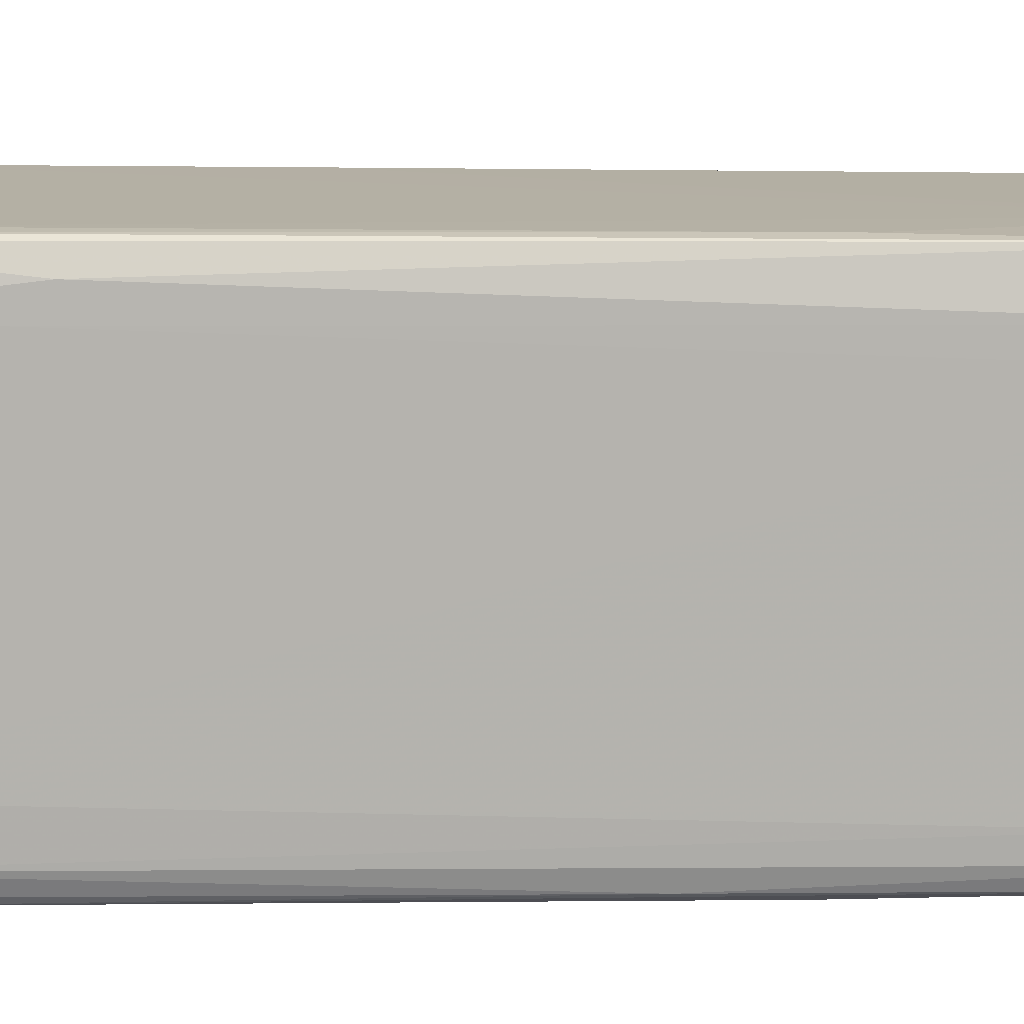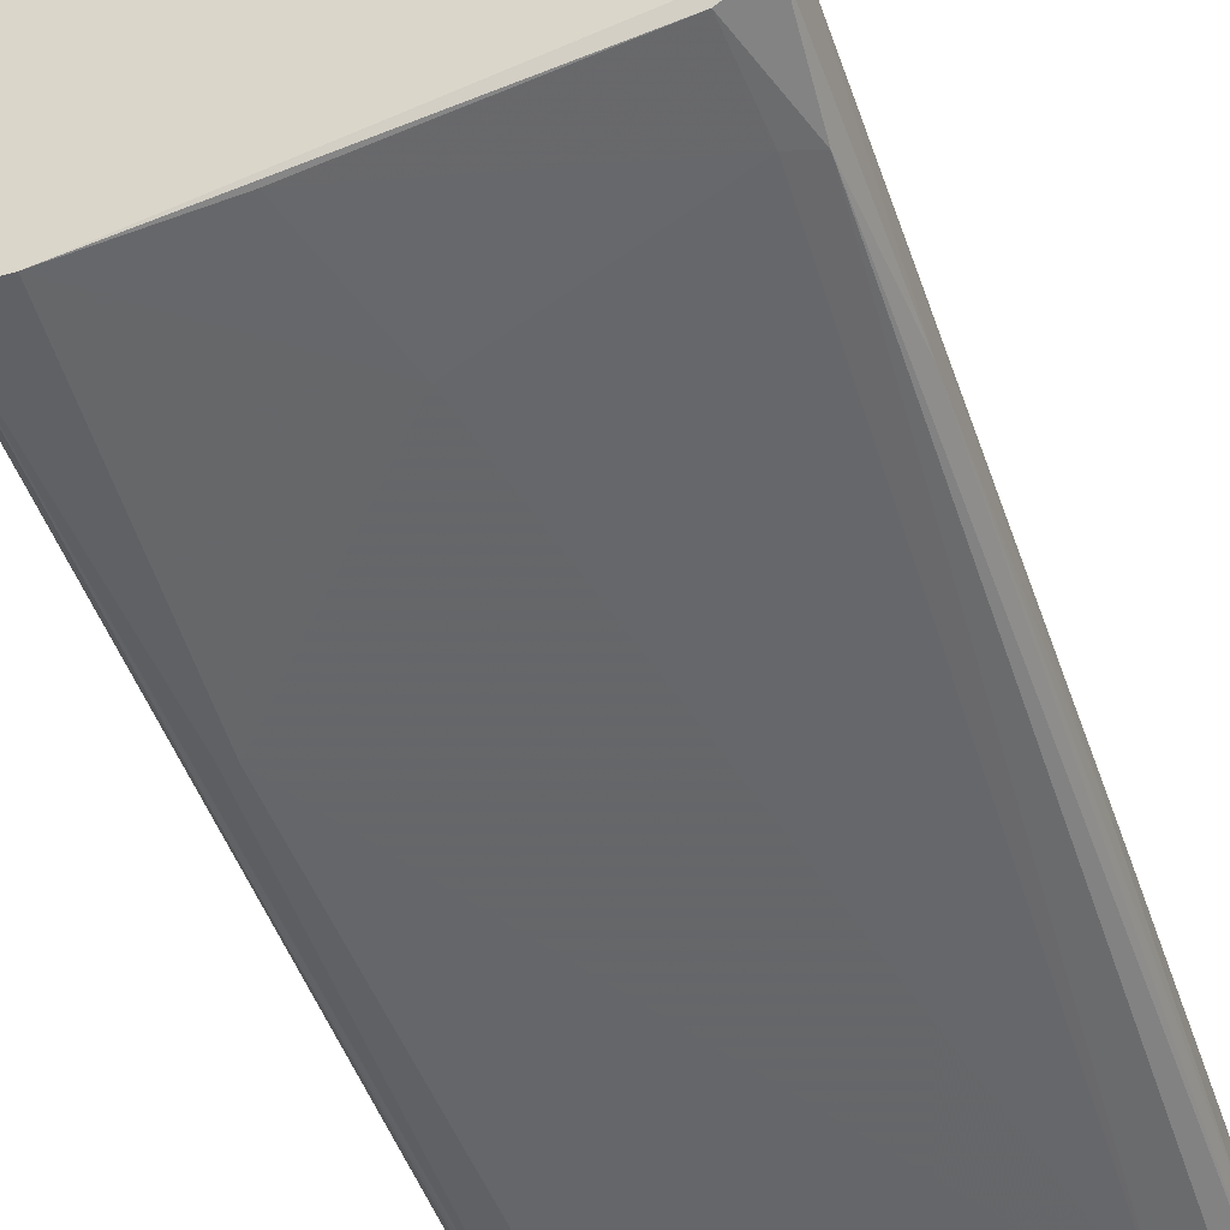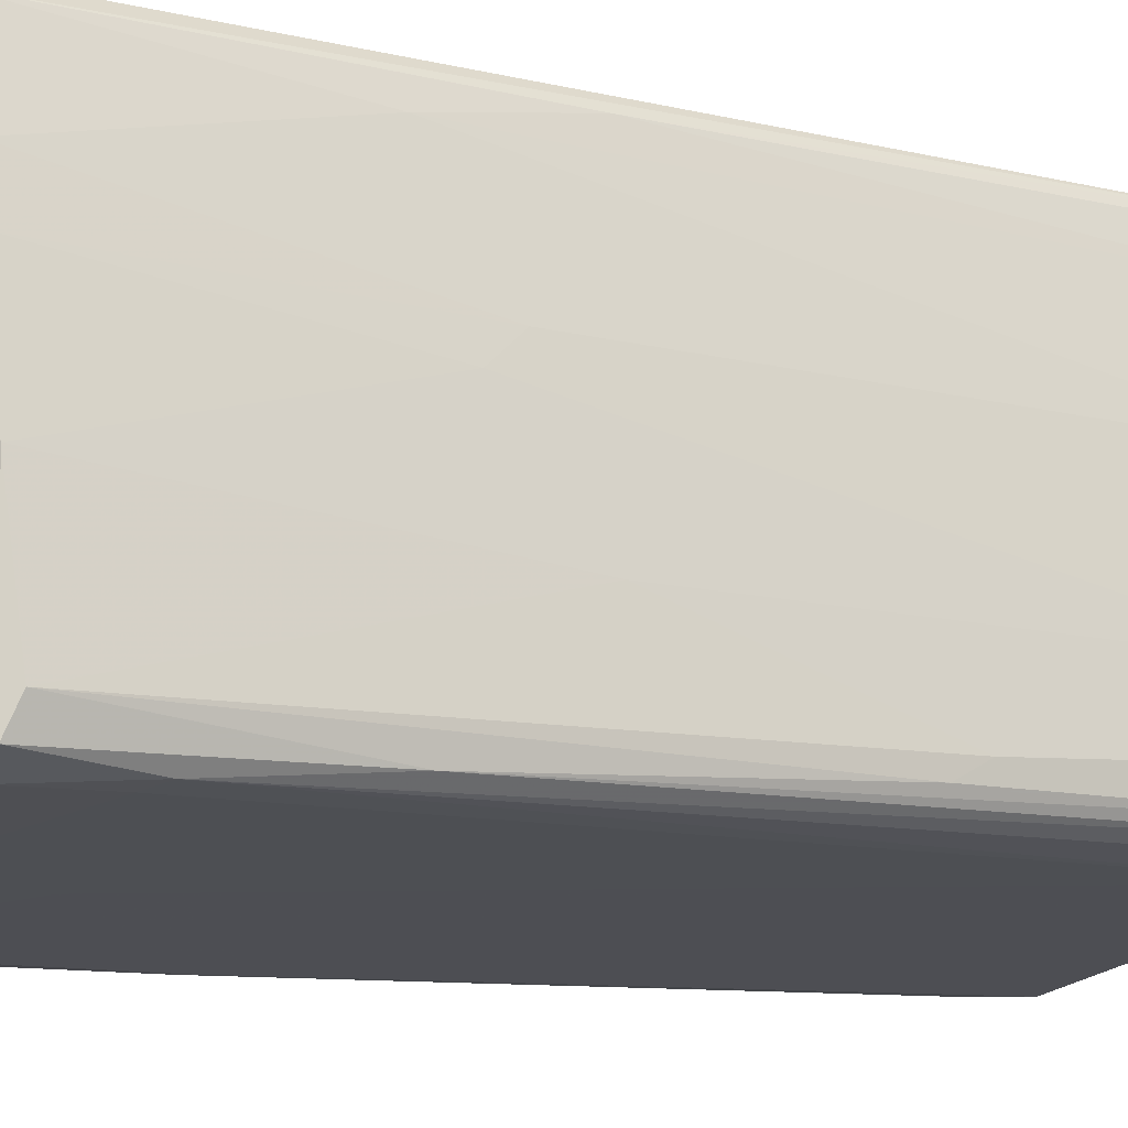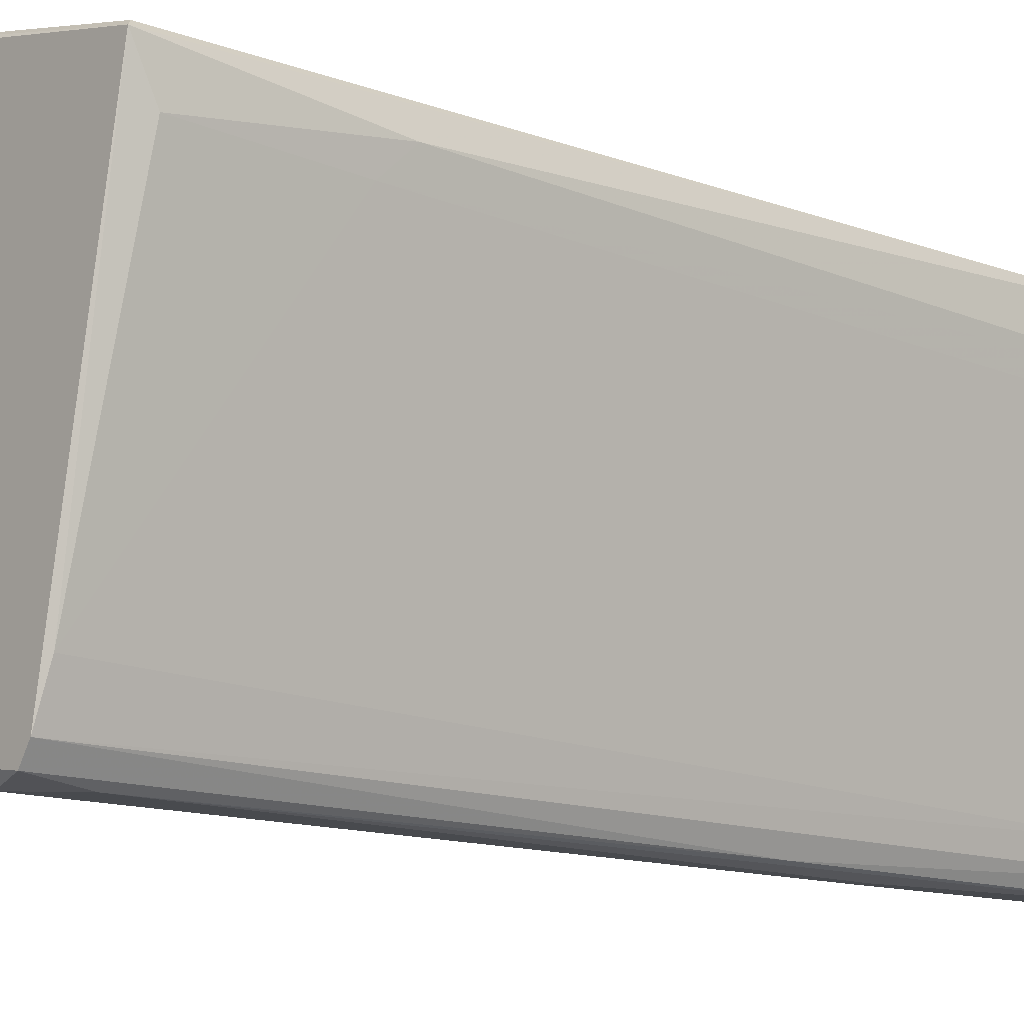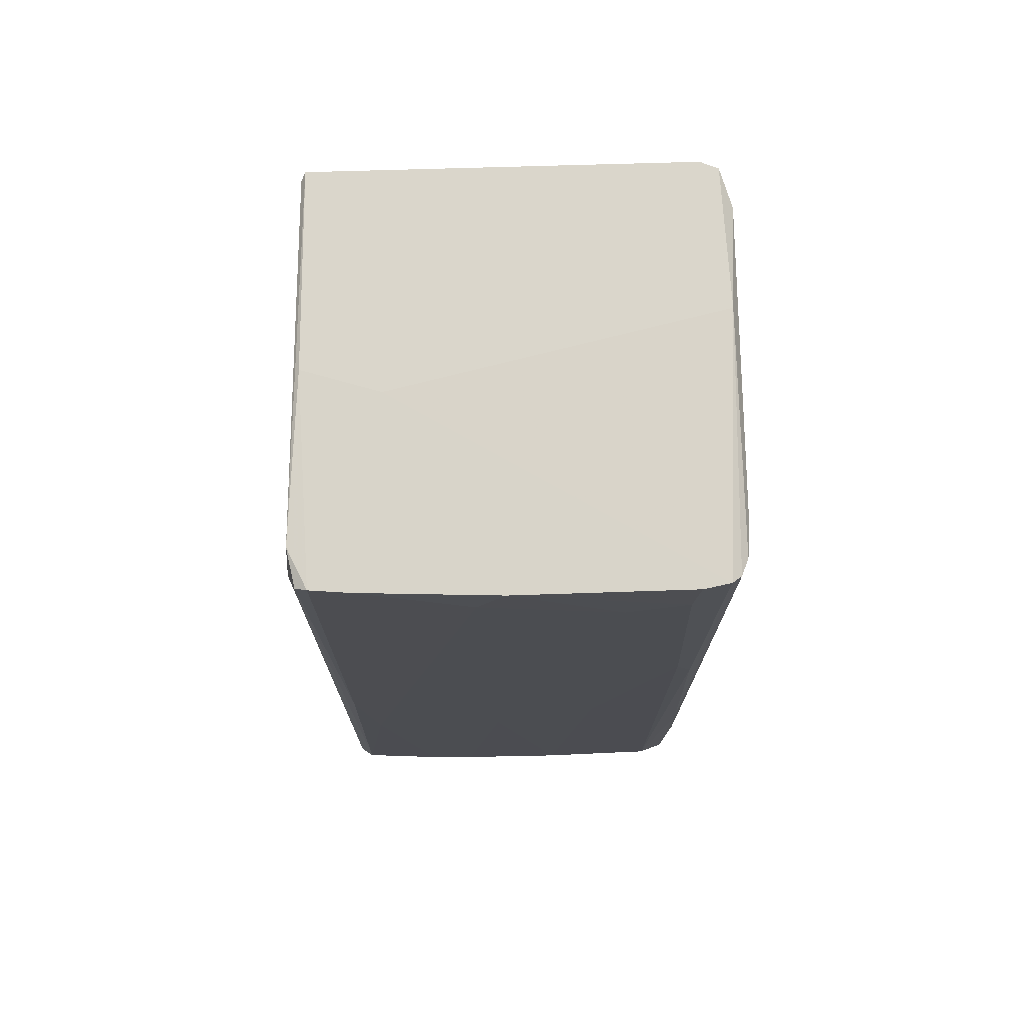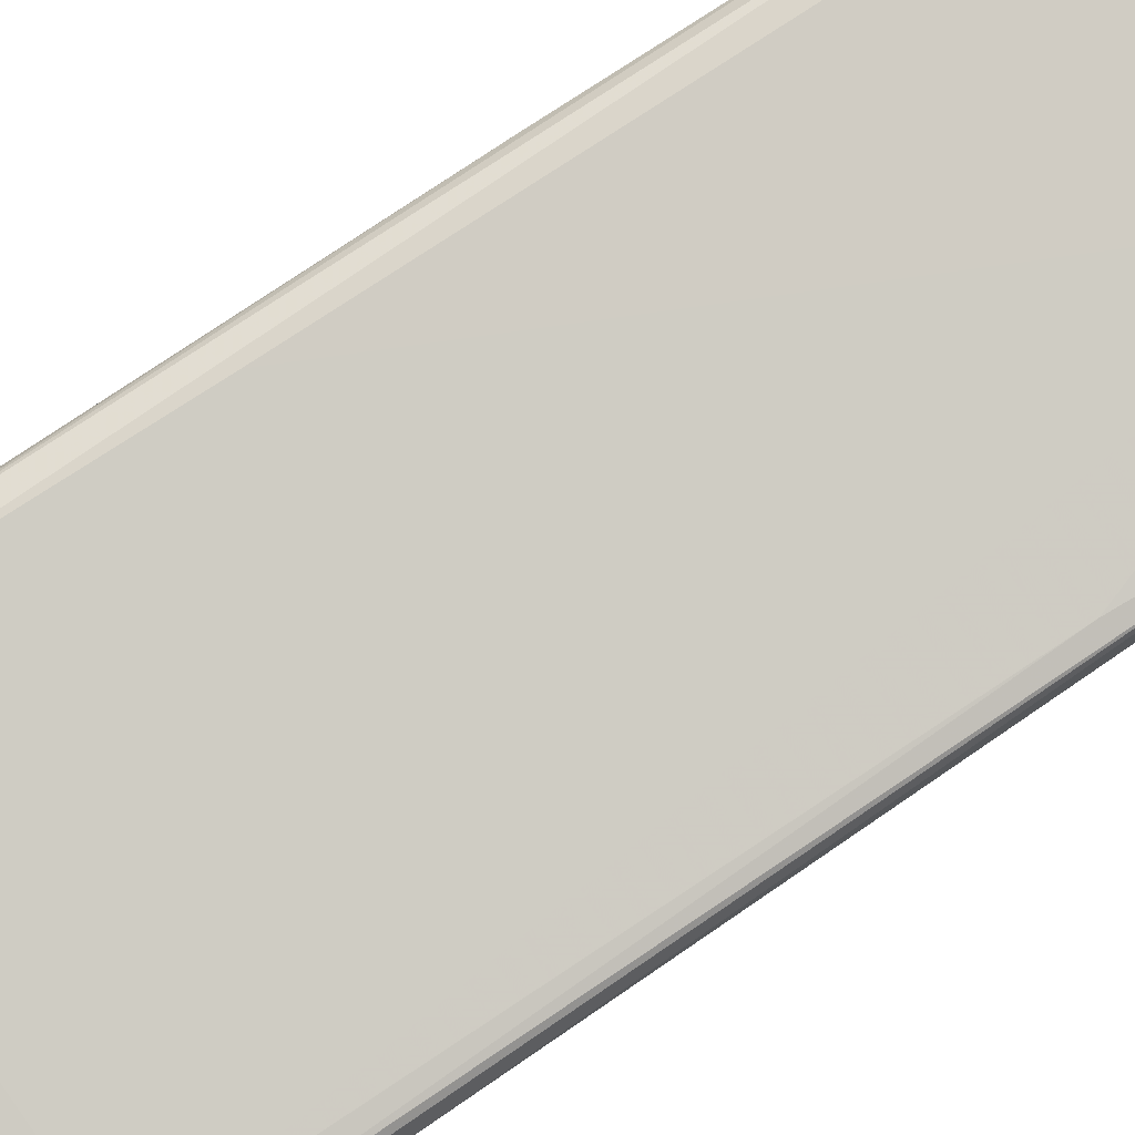
<metadata>
{"format":"obj","ext":"obj","renderer":"f3d","projection":"perspective","resolution":1024,"background":"white","views":[{"elev":-1.6,"azim":85.9,"up":"+Y"},{"elev":-47.6,"azim":-161.9,"up":"+Y"},{"elev":-8.6,"azim":-124.3,"up":"+Y"},{"elev":-12.9,"azim":48.5,"up":"+Y"},{"elev":73.8,"azim":-102.5,"up":"+Z"},{"elev":74.2,"azim":55.3,"up":"+Y"}]}
</metadata>
<code>
o convex_0
v -0.02921 0.05493 -0.1207
v 0.02844 -0.04978 -0.05599
v 0.02961 -0.04978 -0.05599
v -0.02803 0.05375 0.08517
v -0.05274 -0.03213 0.084
v 0.04961 0.03493 0.08637
v -0.05156 -0.03095 -0.1207
v 0.05078 0.03493 -0.1207
v 0.03196 -0.0486 0.08637
v 0.03549 -0.04507 -0.1207
v -0.0398 0.04317 0.08517
v -0.04332 0.02434 -0.1195
v -0.05392 -0.02389 0.08517
v 0.04961 0.02552 0.08164
v -0.04098 -0.03683 0.08162
v -0.03627 0.05257 -0.1207
v 0.000199 -0.04389 -0.1195
v 0.04726 0.03728 -0.05951
v 0.05079 0.02552 -0.1207
v 0.03667 -0.03566 0.08517
v 0.02372 -0.04978 0.084
v -0.05274 -0.02507 -0.1183
v -0.05038 -0.0333 -0.09951
v -0.03627 0.05375 0.084
v -0.04568 0.01963 0.07575
v 0.04491 0.03728 0.07577
v 0.02372 -0.0486 -0.1207
v 0.02844 0.04199 -0.1195
v -0.03157 0.05493 0.07694
v -0.00098 0.02904 0.08637
v -0.05038 -0.007427 -0.04186
v -0.03862 0.04669 -0.0642
v 0.001367 -0.04389 0.08637
v 0.03314 -0.0486 -0.1207
v 0.05078 0.03022 0.044
v 0.03667 -0.04036 -0.1019
v -0.03391 0.05493 -0.1207
v 0.03431 -0.04507 0.08637
v -0.05392 -0.02859 0.002815
v -0.0445 -0.03448 -0.1195
v 0.05078 0.0361 -0.116
v -0.05392 -0.02271 0.07341
v 0.04961 0.01963 -0.1183
v -0.0445 0.02198 -0.05126
v -0.04921 -0.03448 0.08282
v -0.006853 -0.04272 -0.09128
v 0.03078 -0.04978 0.07459
v 0.04843 0.0361 0.08517
v 0.02726 -0.04978 -0.05481
v -0.03745 0.05139 -0.03481
v -0.05156 -0.009774 0.06869
v -0.04804 0.000814 -0.1195
v -0.05274 -0.03095 -0.06892
v -0.05392 -0.02977 0.08517
v -0.04568 -0.03448 -0.1019
v 0.007251 0.04434 0.08637
v -0.03039 0.05493 0.008693
v 0.03314 -0.0486 -0.03598
v -0.04686 0.01375 0.08517
v 0.04961 0.02434 0.04988
v -0.03745 0.05139 0.08517
v -0.04098 0.03493 -0.1195
v -0.05392 -0.02507 0.009869
v -0.04568 0.0161 -0.05834
f 52 31 64
f 7 1 8
f 7 8 10
f 1 7 16
f 10 8 19
f 14 6 20
f 2 3 21
f 3 2 27
f 7 10 27
f 8 1 28
f 26 18 28
f 26 28 29
f 24 4 29
f 9 6 30
f 25 11 32
f 21 9 33
f 15 21 33
f 9 30 33
f 3 27 34
f 27 10 34
f 6 14 35
f 1 16 37
f 16 24 37
f 29 1 37
f 24 29 37
f 6 9 38
f 20 6 38
f 10 36 38
f 36 20 38
f 23 7 40
f 7 27 40
f 27 17 40
f 19 8 41
f 8 28 41
f 28 18 41
f 6 35 41
f 35 19 41
f 39 13 42
f 10 19 43
f 36 10 43
f 20 36 43
f 25 32 44
f 5 23 45
f 23 15 45
f 33 5 45
f 15 33 45
f 17 27 46
f 21 3 47
f 9 21 47
f 3 34 47
f 4 6 48
f 18 26 48
f 26 29 48
f 29 4 48
f 6 41 48
f 41 18 48
f 2 21 49
f 21 15 49
f 27 2 49
f 15 46 49
f 46 27 49
f 24 16 50
f 16 32 50
f 32 11 50
f 16 7 52
f 12 16 52
f 7 22 52
f 22 31 52
f 22 7 53
f 23 5 53
f 7 23 53
f 39 22 53
f 39 53 54
f 30 13 54
f 5 33 54
f 33 30 54
f 13 39 54
f 53 5 54
f 15 23 55
f 40 17 55
f 23 40 55
f 46 15 55
f 17 46 55
f 6 4 56
f 30 6 56
f 28 1 57
f 29 28 57
f 1 29 57
f 34 10 58
f 38 9 58
f 10 38 58
f 9 47 58
f 47 34 58
f 11 25 59
f 30 11 59
f 13 30 59
f 42 13 59
f 25 51 59
f 51 42 59
f 14 20 60
f 35 14 60
f 19 35 60
f 43 19 60
f 20 43 60
f 4 24 61
f 11 30 61
f 50 11 61
f 24 50 61
f 56 4 61
f 30 56 61
f 16 12 62
f 32 16 62
f 12 44 62
f 44 32 62
f 31 22 63
f 22 39 63
f 39 42 63
f 42 51 63
f 51 31 63
f 44 12 64
f 25 44 64
f 51 25 64
f 31 51 64
f 12 52 64

</code>
